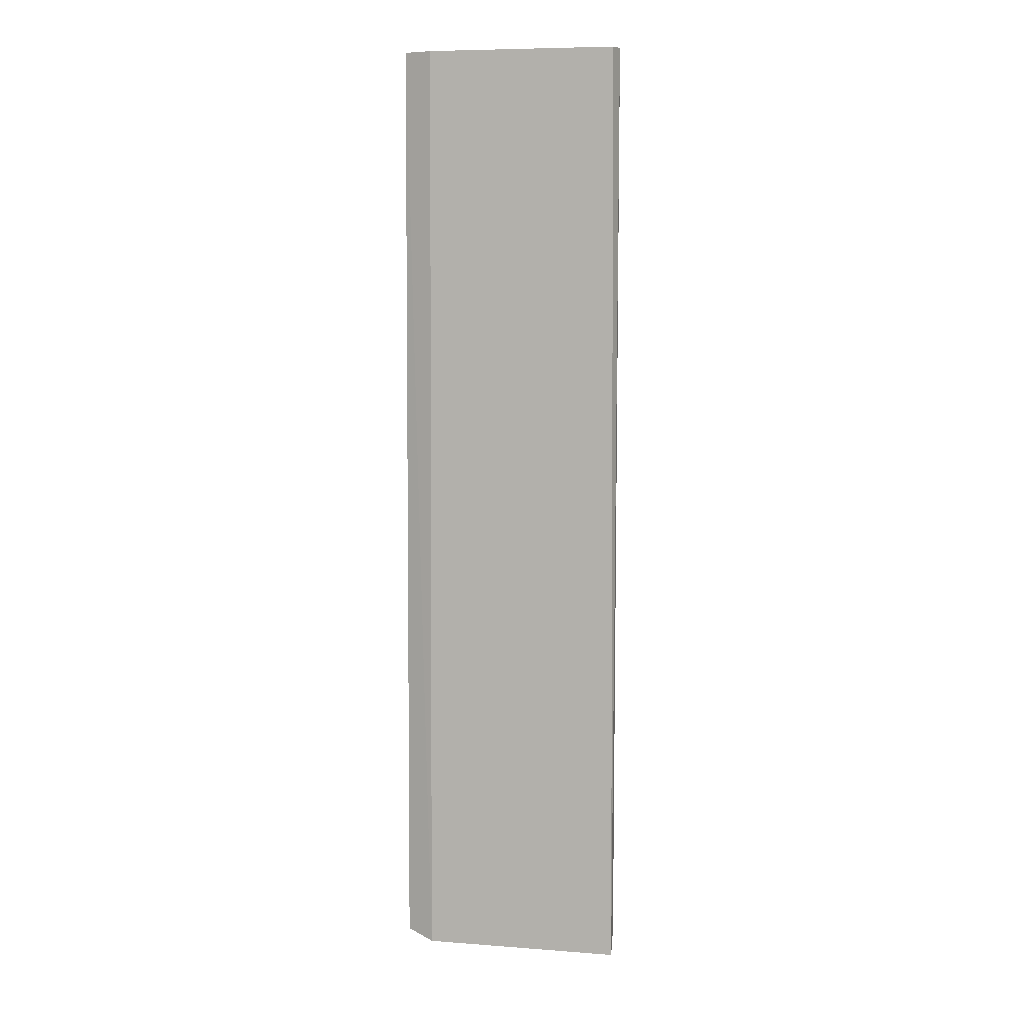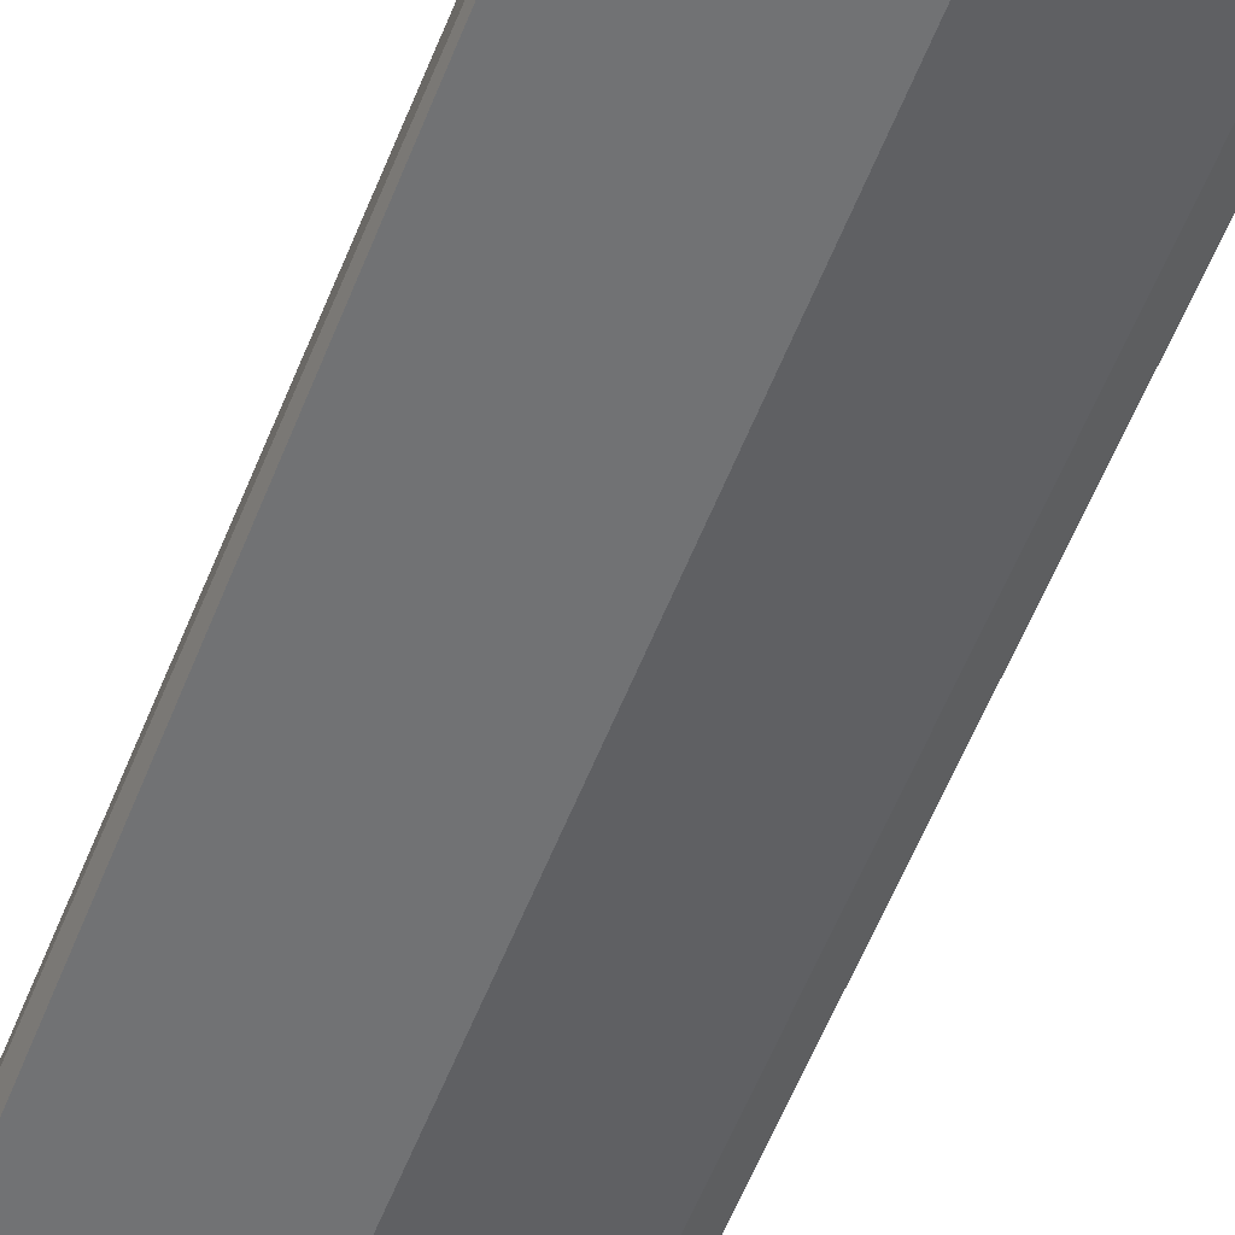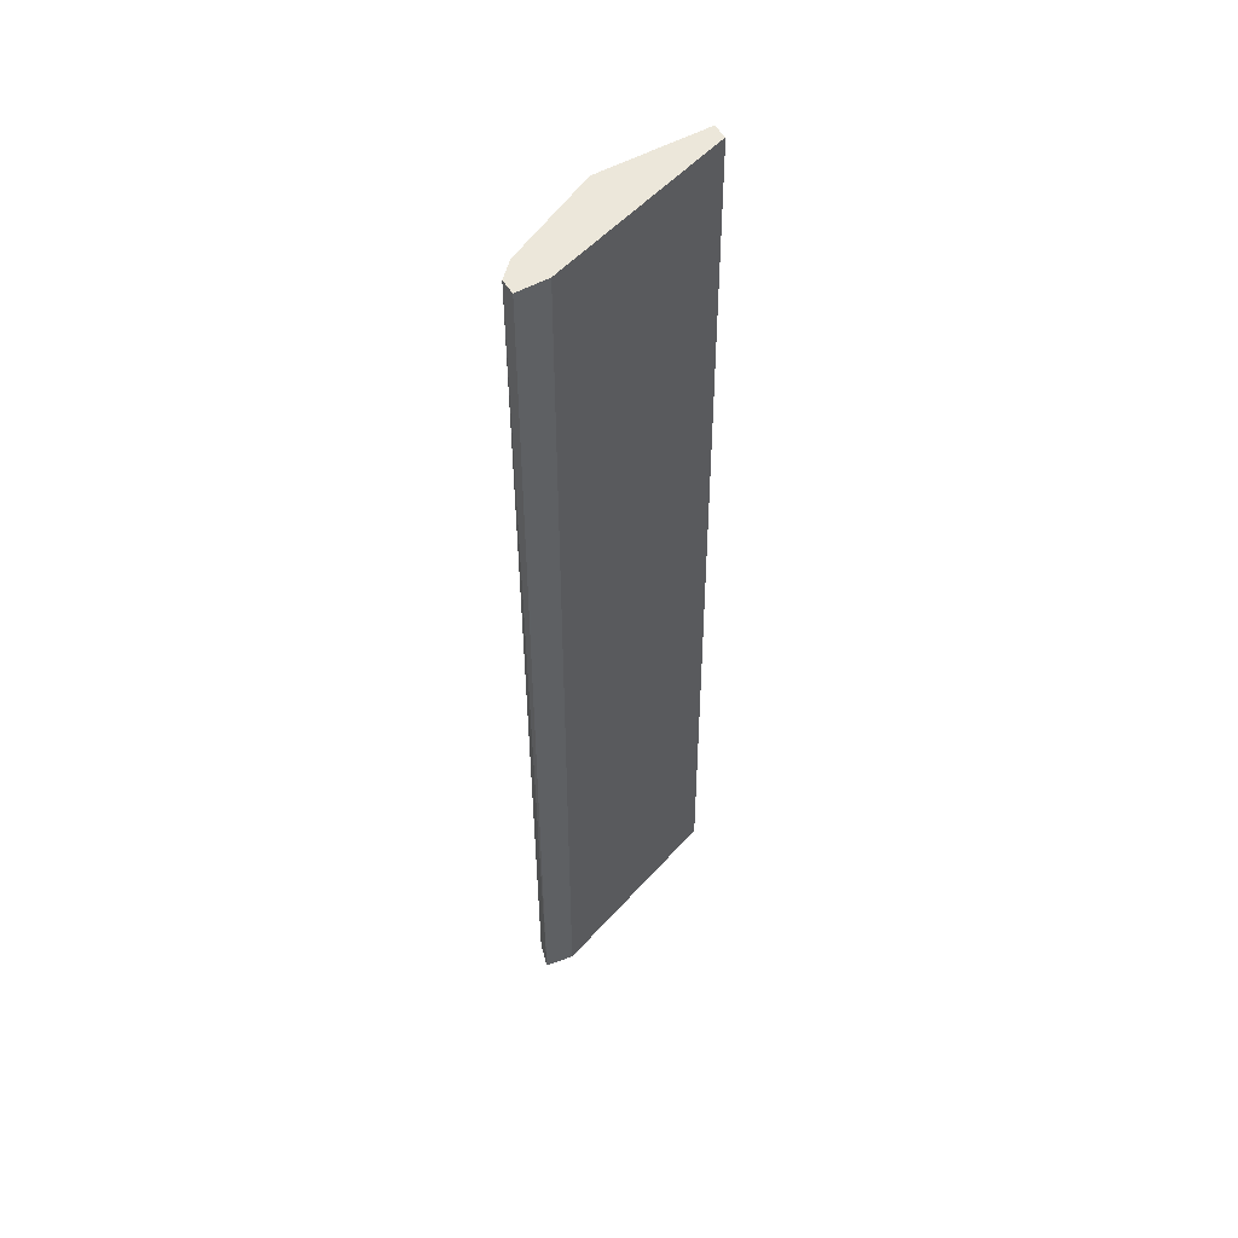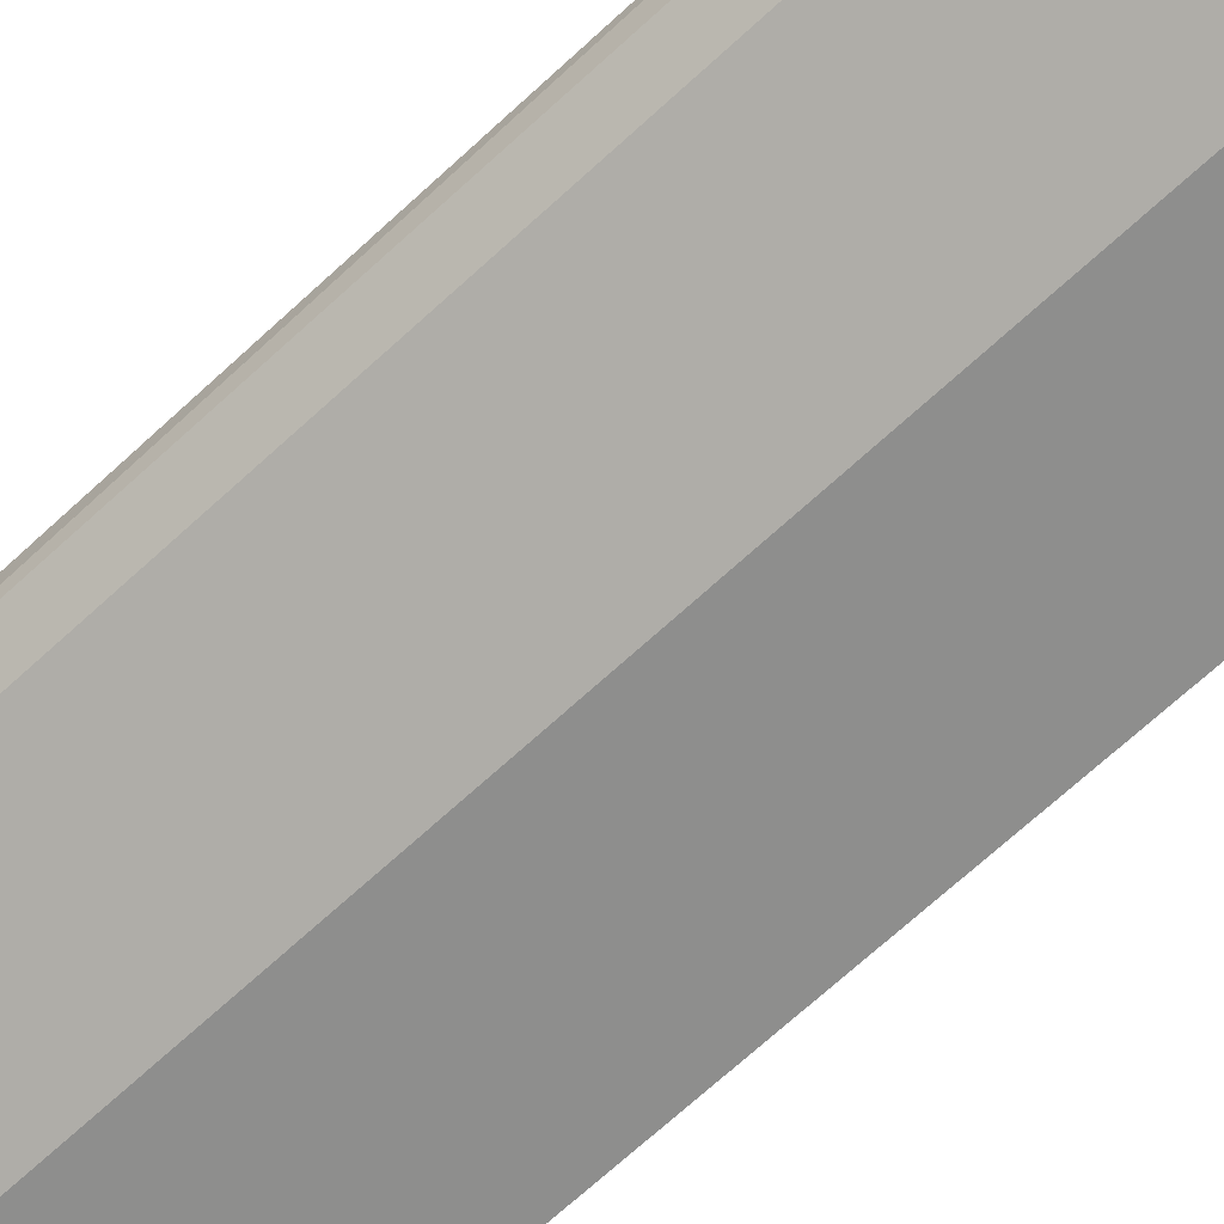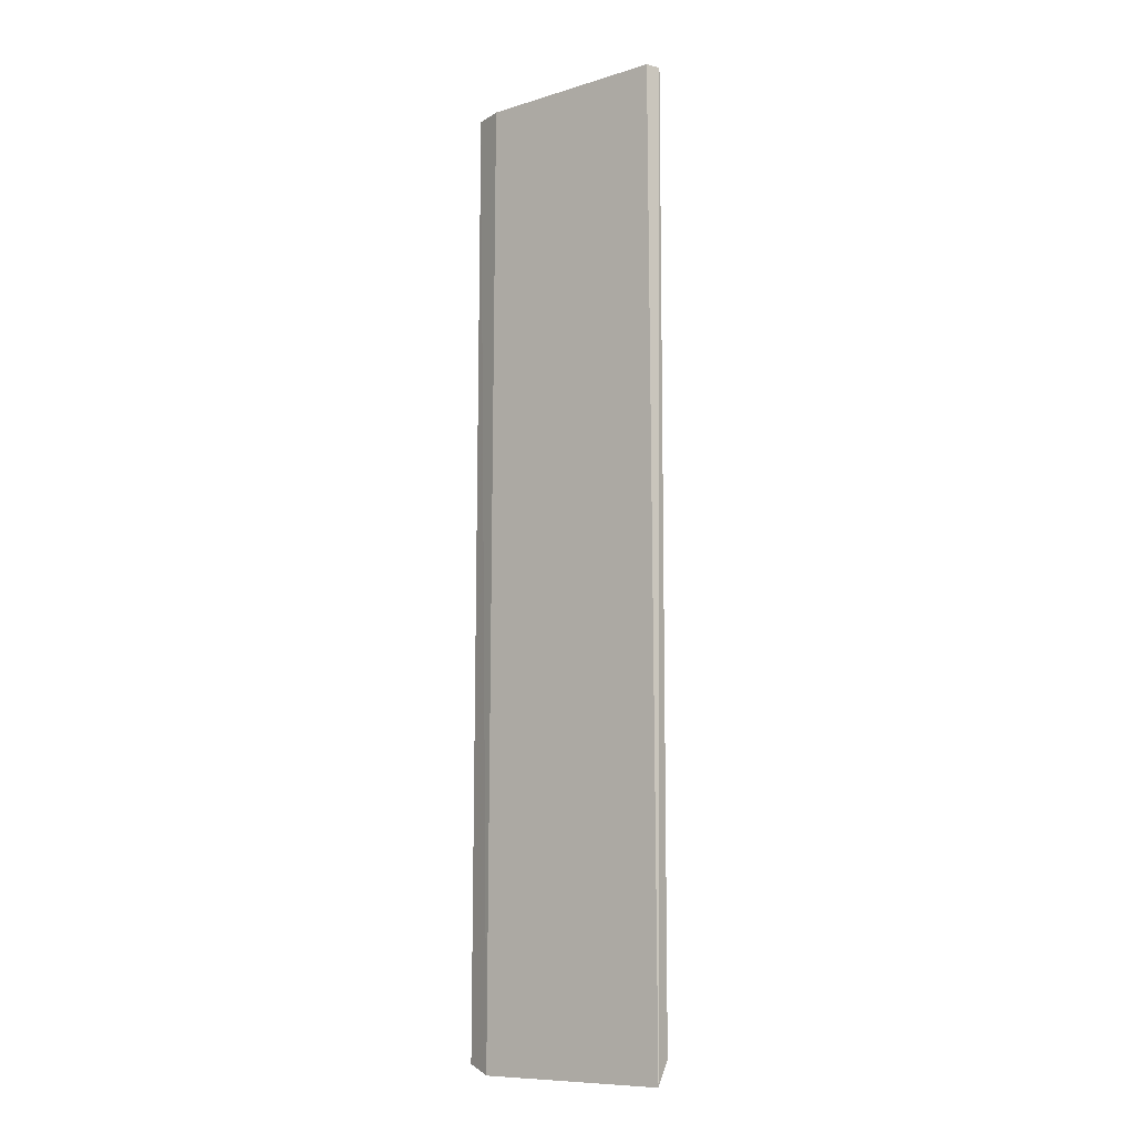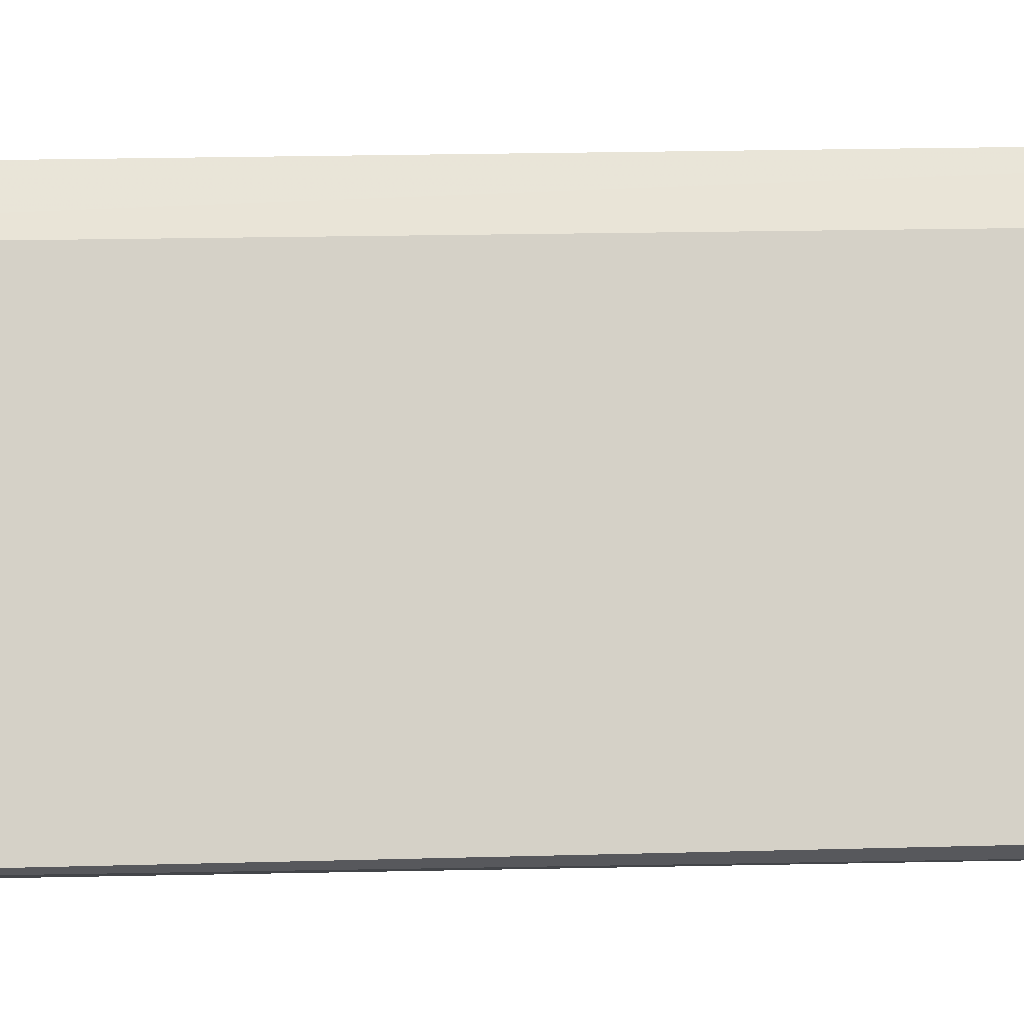
<metadata>
{"format":"obj","ext":"obj","renderer":"f3d","projection":"perspective","resolution":1024,"background":"white","views":[{"elev":7.8,"azim":30.3,"up":"+Y"},{"elev":-55.5,"azim":159.1,"up":"+Z"},{"elev":52.7,"azim":-31.2,"up":"+Y"},{"elev":-64.8,"azim":-46.4,"up":"+Z"},{"elev":-9.6,"azim":56.9,"up":"+Y"},{"elev":61.1,"azim":88.9,"up":"+Z"}]}
</metadata>
<code>
v -0.09149 0.3273 -0.2206
v -0.2337 -0.3025 -0.18
v -0.2359 -0.3121 -0.1691
v -0.08802 -0.3179 -0.2112
v -0.1626 -0.3025 -0.2206
v -0.2337 0.3273 -0.1698
v -0.1626 0.3273 -0.2206
v -0.2134 0.3273 -0.1698
v -0.09149 0.3273 -0.2105
v -0.2236 0.3273 -0.1902
v -0.2159 -0.3179 -0.1686
v -0.09149 -0.3025 -0.2206
v -0.2236 -0.3025 -0.1902
v -0.2337 0.3273 -0.18
f 6 10 14
f 1 5 7
f 6 1 7
f 1 6 8
f 4 1 9
f 8 4 9
f 1 8 9
f 7 5 10
f 6 7 10
f 5 4 11
f 3 5 11
f 6 3 11
f 4 8 11
f 8 6 11
f 1 4 12
f 5 1 12
f 4 5 12
f 3 2 13
f 5 3 13
f 2 10 13
f 10 5 13
f 2 3 14
f 3 6 14
f 10 2 14

</code>
